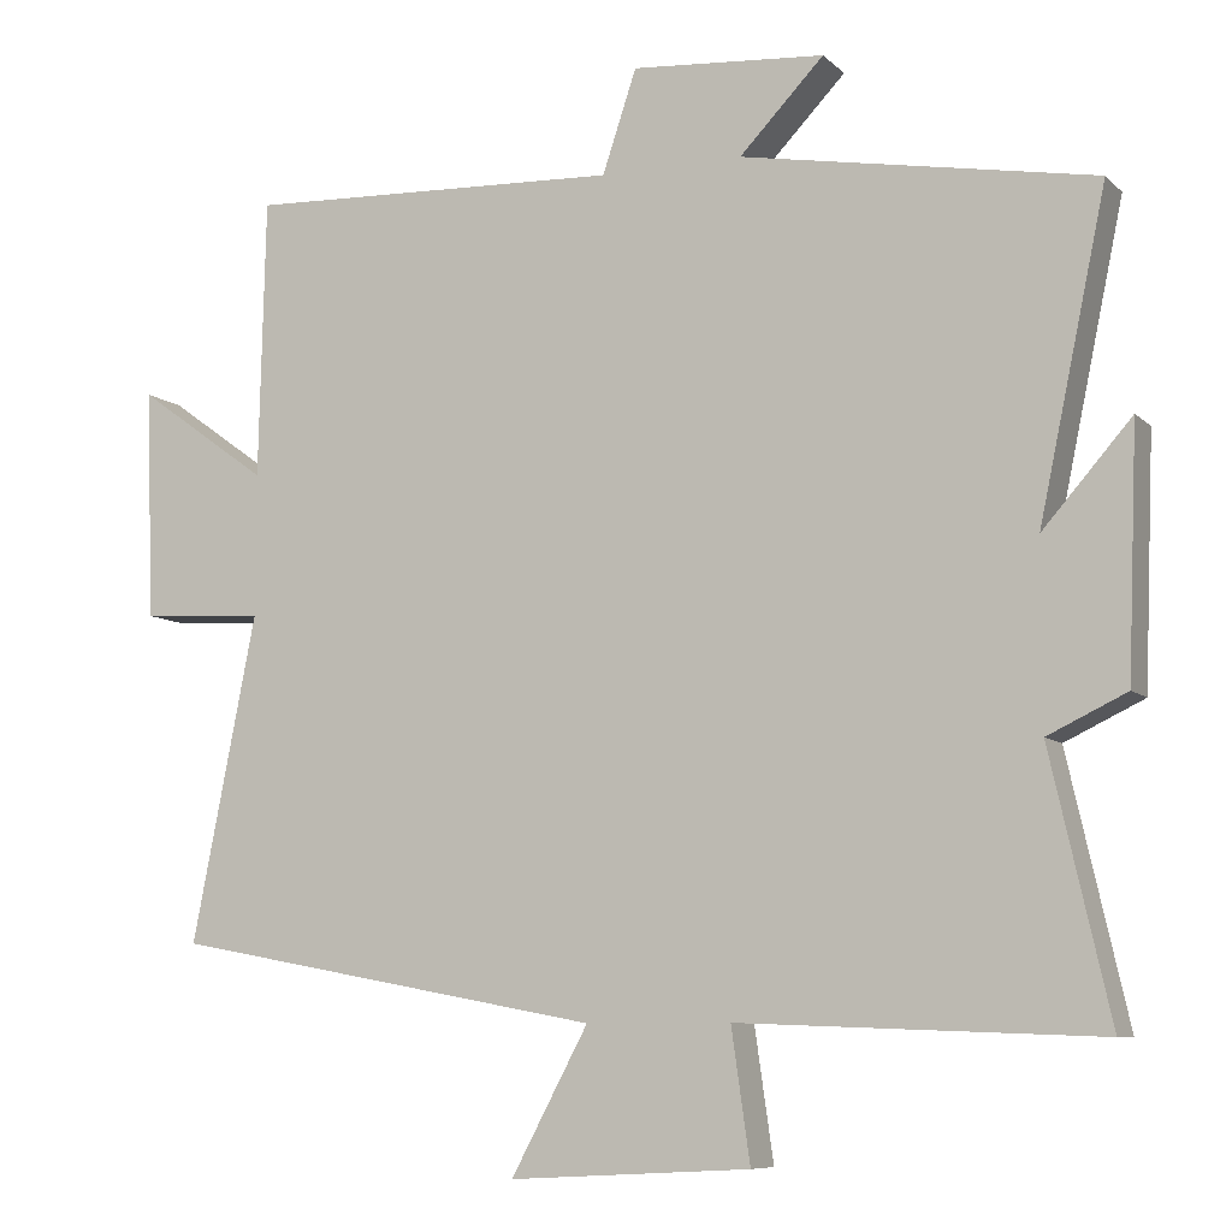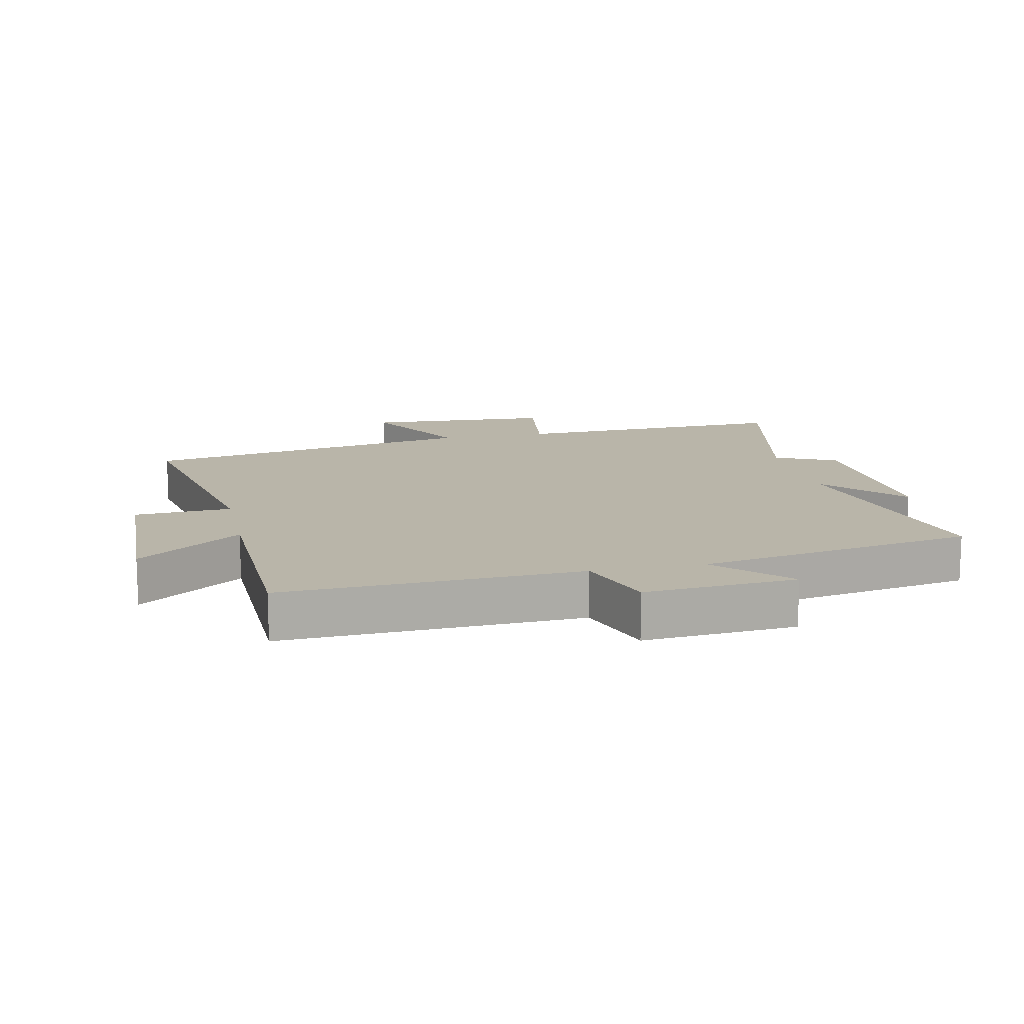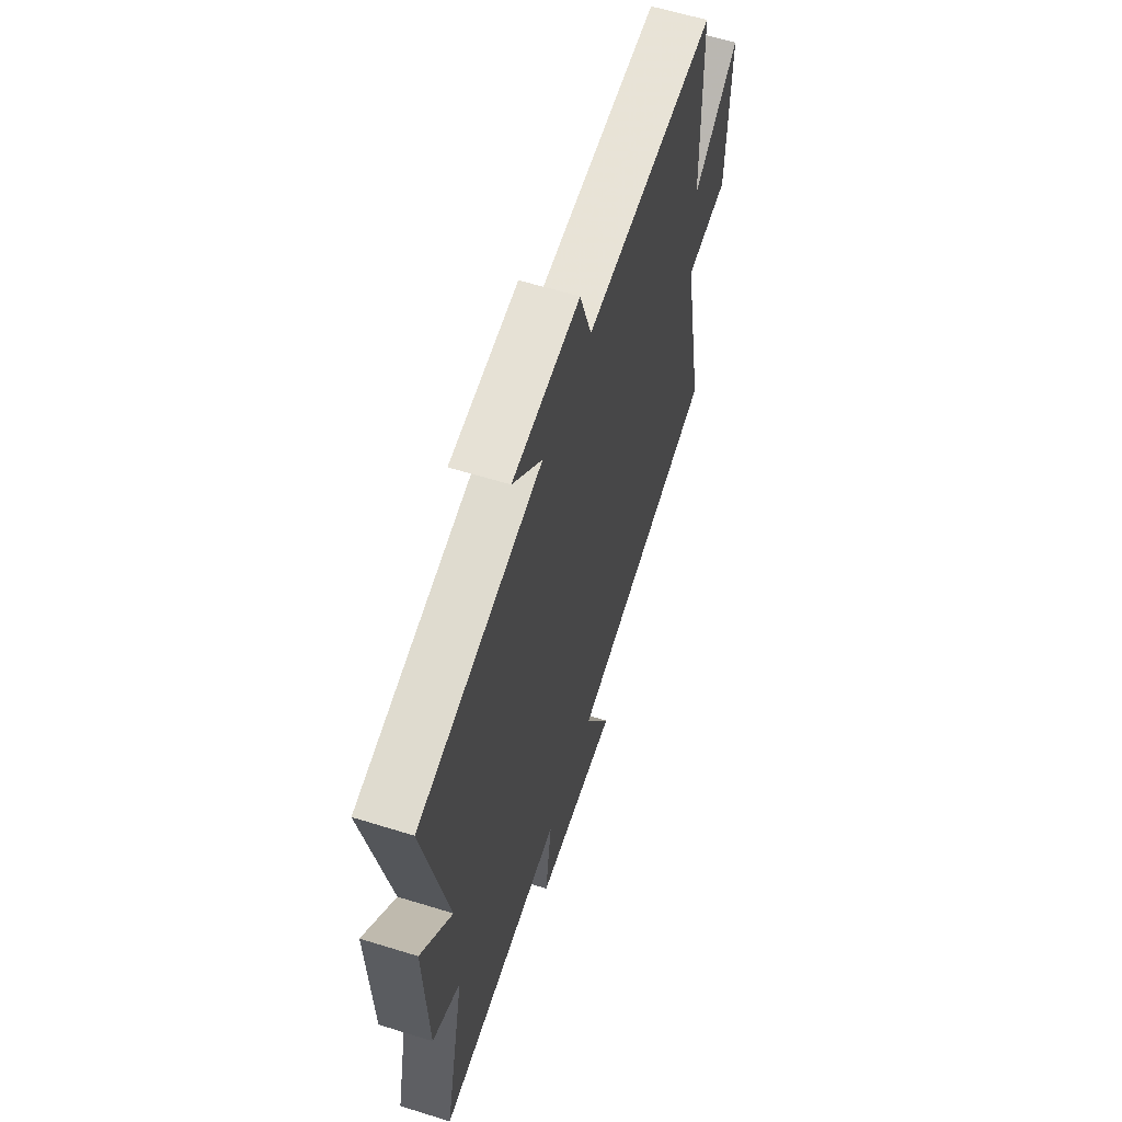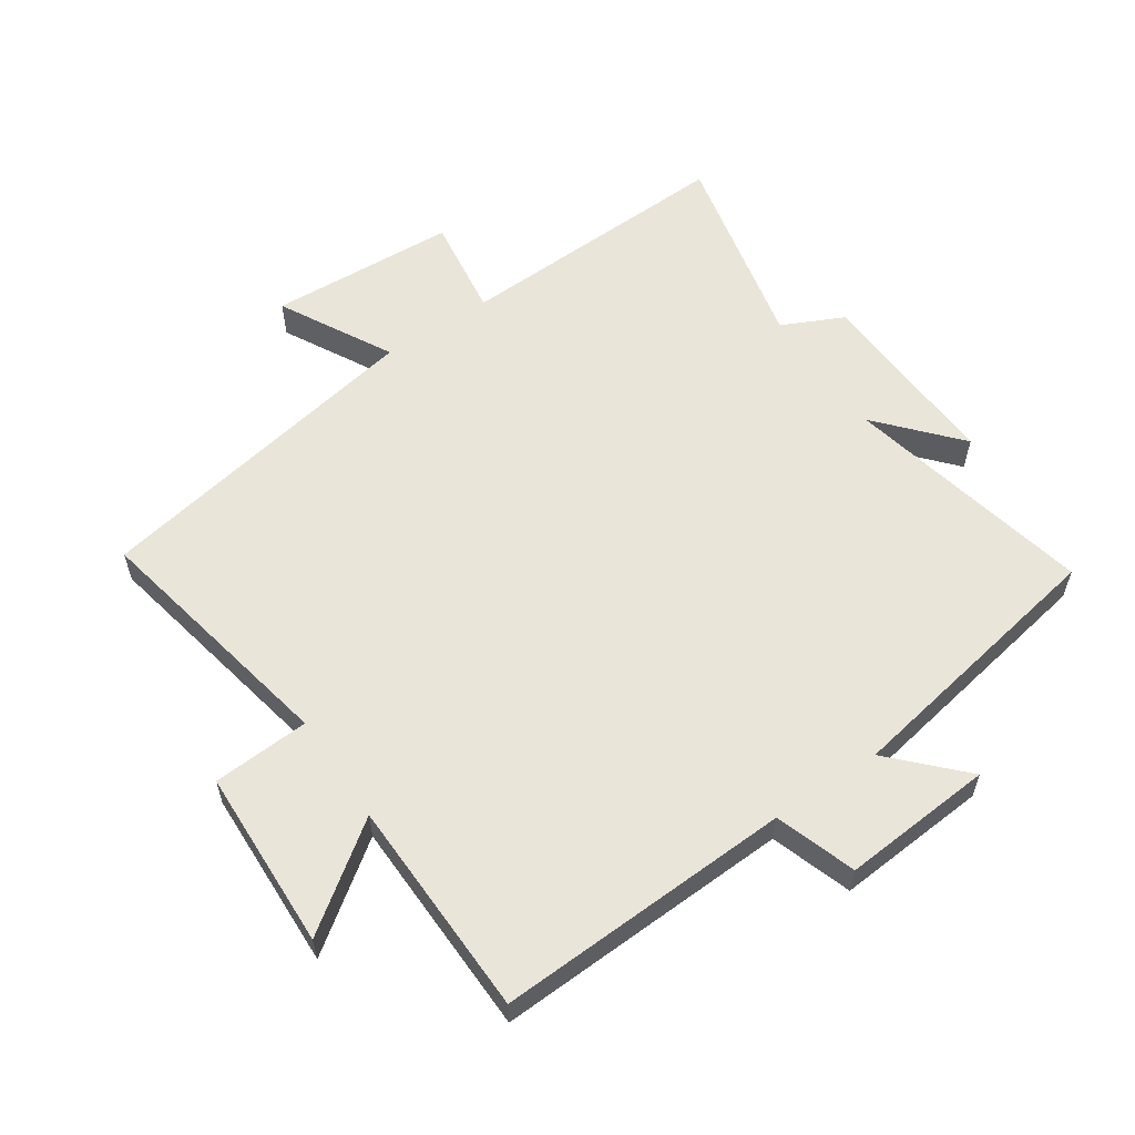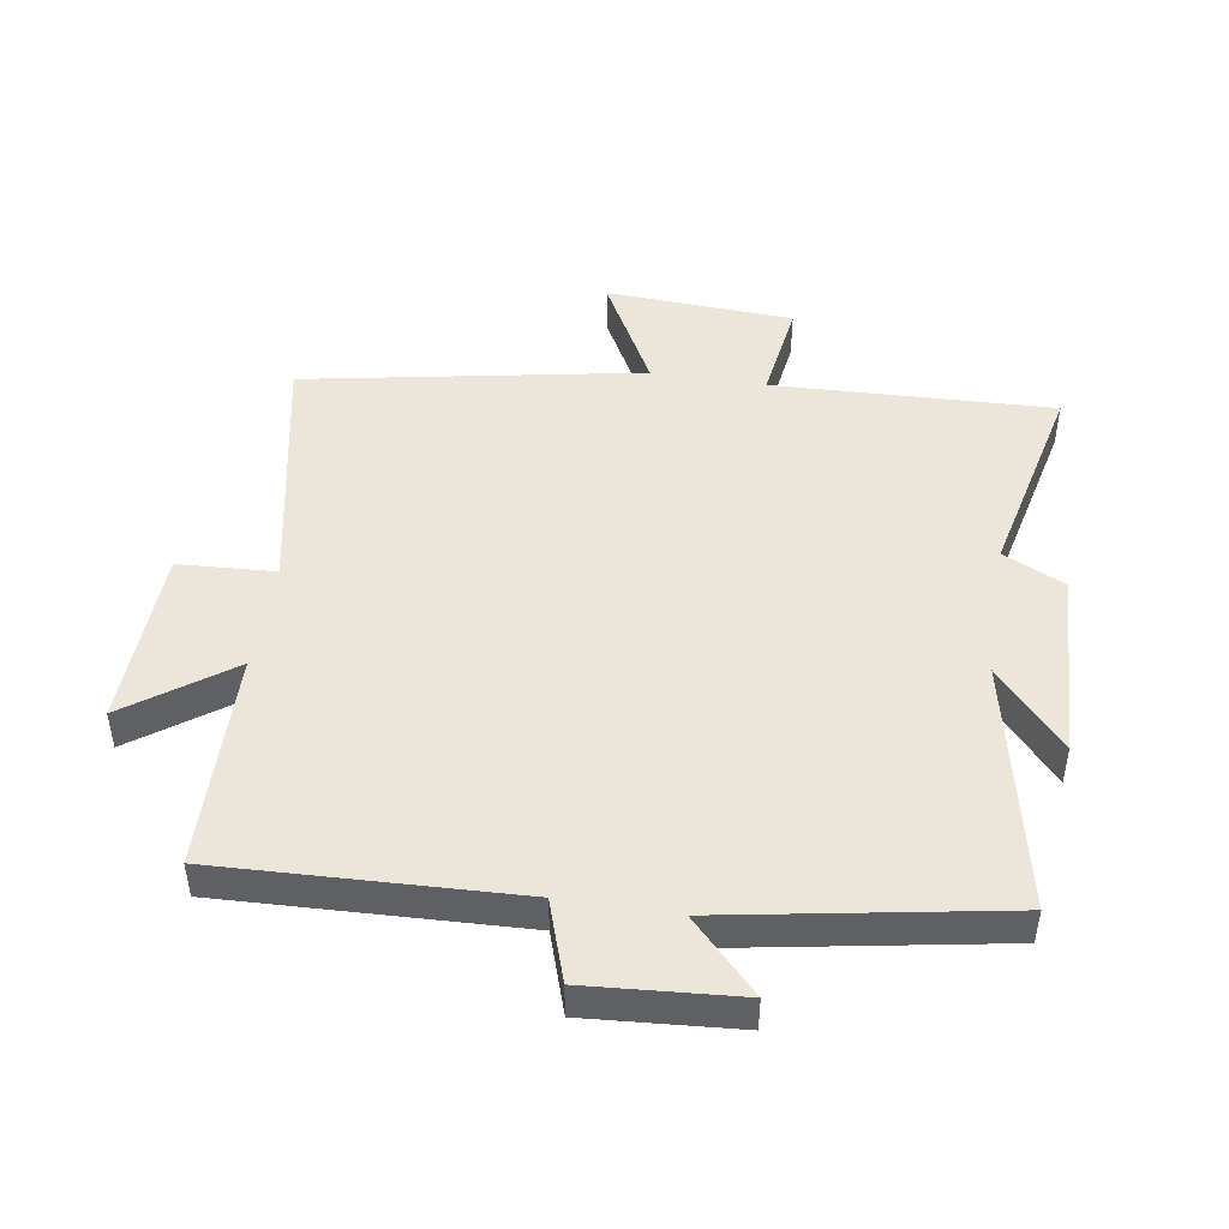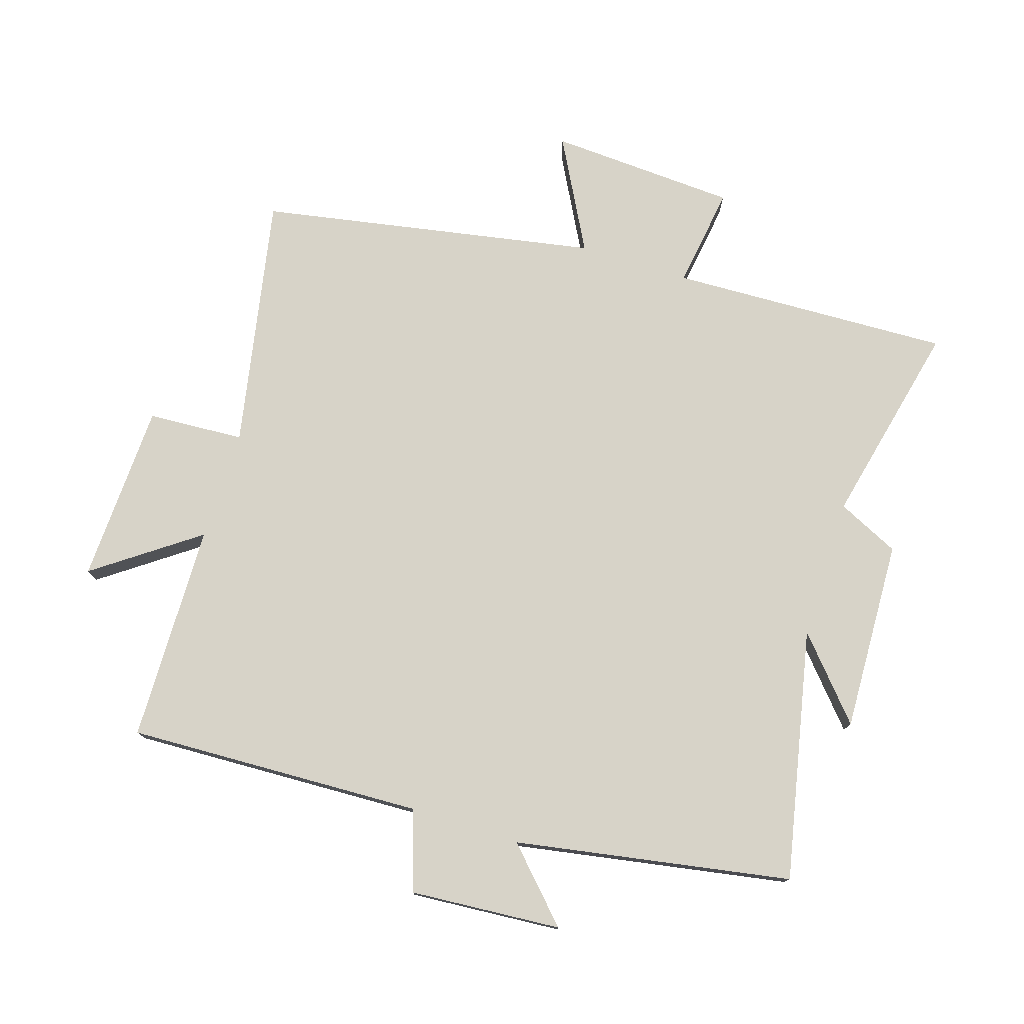
<metadata>
{"format":"obj","ext":"obj","renderer":"f3d","projection":"perspective","resolution":1024,"background":"white","views":[{"elev":-8.3,"azim":24.7,"up":"+Z"},{"elev":13.4,"azim":-12.3,"up":"+Y"},{"elev":59.8,"azim":107.7,"up":"+Z"},{"elev":58.3,"azim":-34.1,"up":"+Y"},{"elev":46.8,"azim":9.0,"up":"+Y"},{"elev":76.5,"azim":17.7,"up":"+Y"}]}
</metadata>
<code>
v -0.579 0.07 -0.401
v -0.5 0.07 -0.001
v -0.652 0.07 0.008
v -0.662 0.07 0.292
v -0.5 0.07 0.175
v -0.492 0.07 0.519
v -0.027 0.07 0.5
v 0.015 0.07 0.626
v 0.253 0.07 0.608
v 0.149 0.07 0.5
v 0.583 0.07 0.423
v 0.5 0.07 0.029
v 0.609 0.07 0.153
v 0.597 0.07 -0.149
v 0.5 0.07 -0.195
v 0.573 0.07 -0.517
v 0.131 0.07 -0.5
v 0.154 0.07 -0.661
v -0.142 0.07 -0.677
v -0.047 0.07 -0.5
v -0.579 0 -0.401
v -0.5 0 -0.001
v -0.652 0 0.008
v -0.662 0 0.292
v -0.5 0 0.175
v -0.492 0 0.519
v -0.027 0 0.5
v 0.015 0 0.626
v 0.253 0 0.608
v 0.149 0 0.5
v 0.583 0 0.423
v 0.5 0 0.029
v 0.609 0 0.153
v 0.597 0 -0.149
v 0.5 0 -0.195
v 0.573 0 -0.517
v 0.131 0 -0.5
v 0.154 0 -0.661
v -0.142 0 -0.677
v -0.047 0 -0.5
f 17 18 19 20
f 17 20 1 2
f 15 16 17 2
f 12 13 14 15
f 12 15 2
f 12 2 3
f 11 12 3
f 10 11 3
f 7 8 9 10
f 7 10 3
f 5 6 7
f 5 7 3
f 3 4 5
f 40 39 38 37
f 22 21 40 37
f 22 37 36 35
f 35 34 33 32
f 22 35 32
f 23 22 32
f 23 32 31
f 23 31 30
f 30 29 28 27
f 23 30 27
f 27 26 25
f 23 27 25
f 25 24 23
f 1 21 22 2
f 2 22 23 3
f 3 23 24 4
f 4 24 25 5
f 5 25 26 6
f 6 26 27 7
f 7 27 28 8
f 8 28 29 9
f 9 29 30 10
f 10 30 31 11
f 11 31 32 12
f 12 32 33 13
f 13 33 34 14
f 14 34 35 15
f 15 35 36 16
f 16 36 37 17
f 17 37 38 18
f 18 38 39 19
f 19 39 40 20
f 20 40 21 1

</code>
